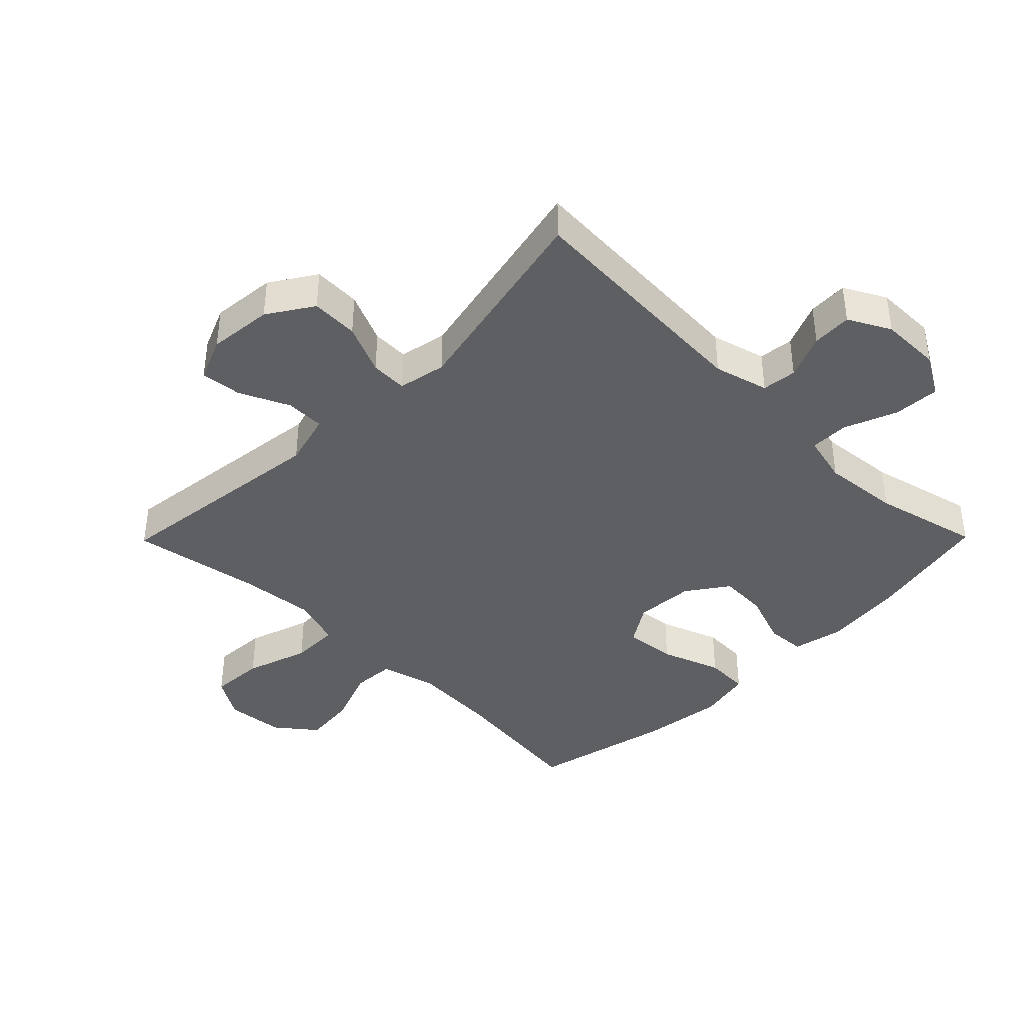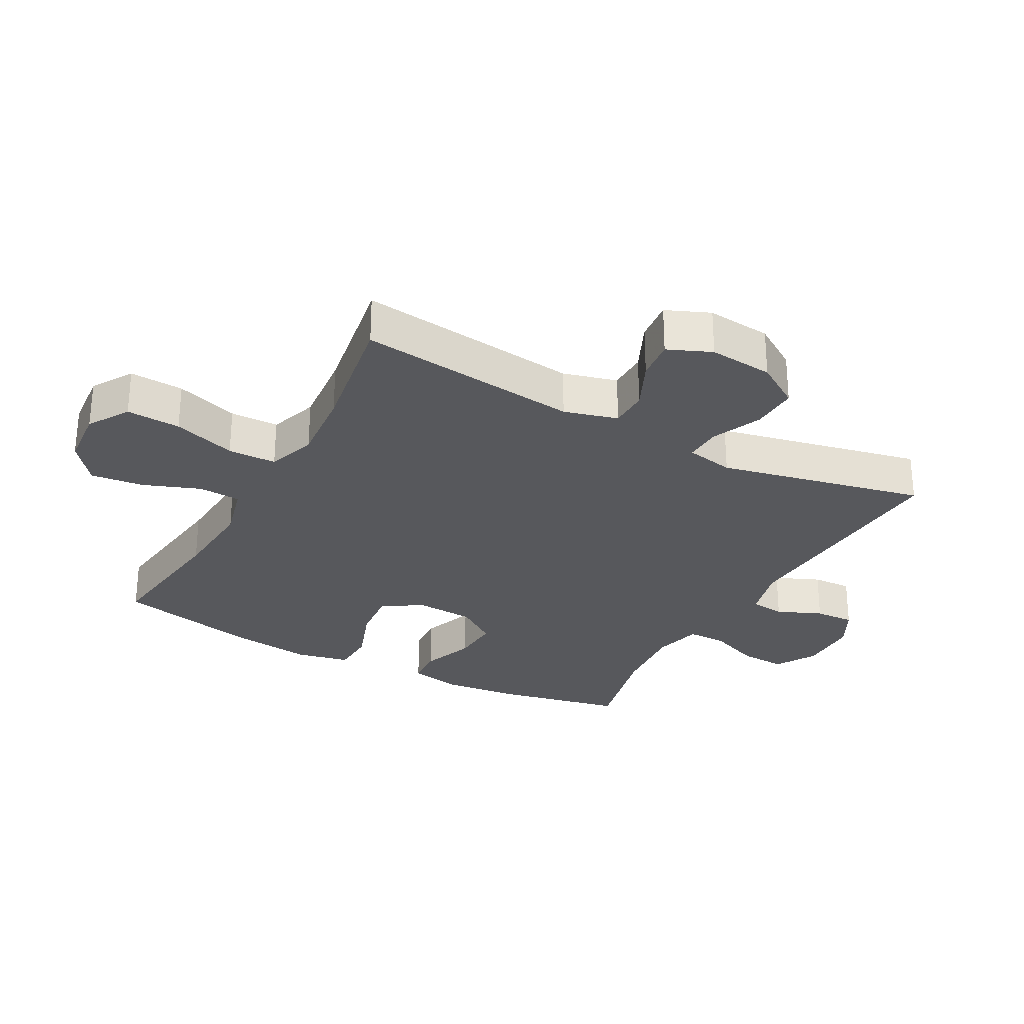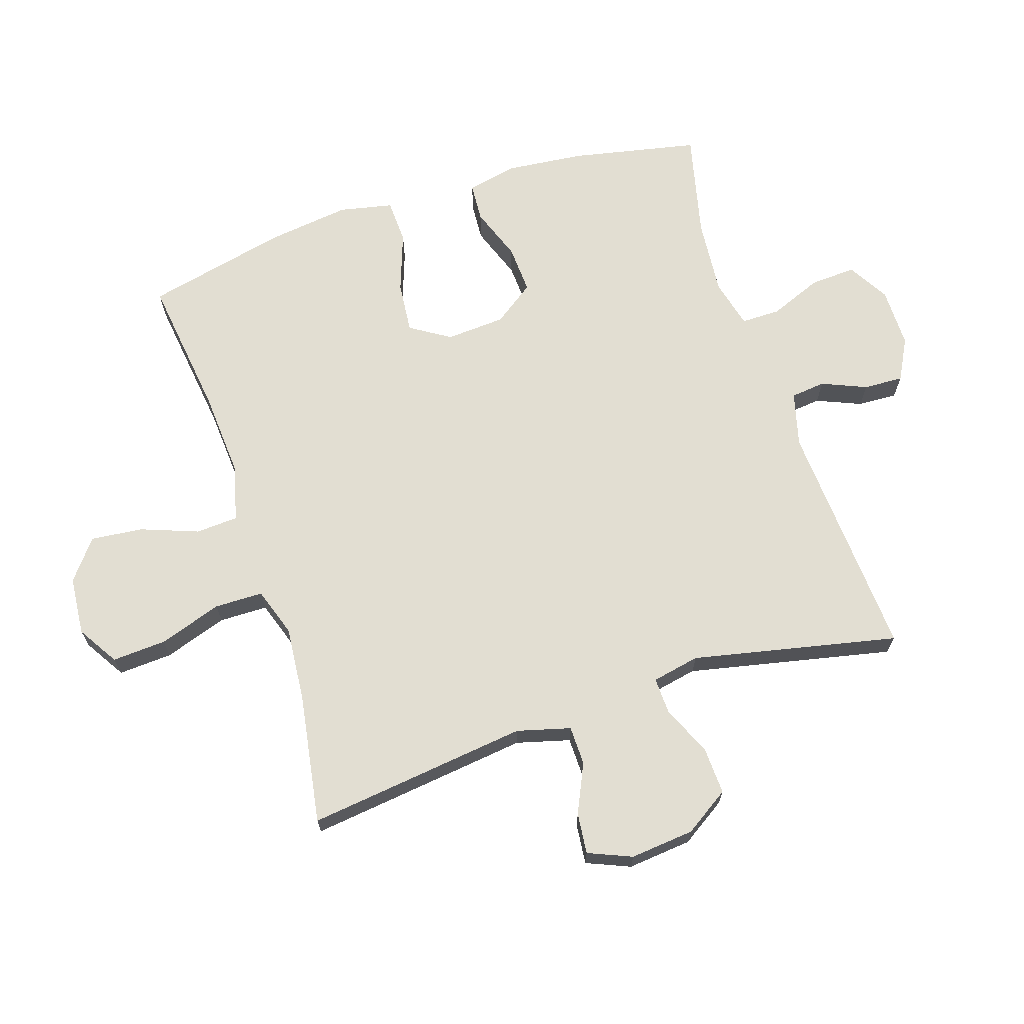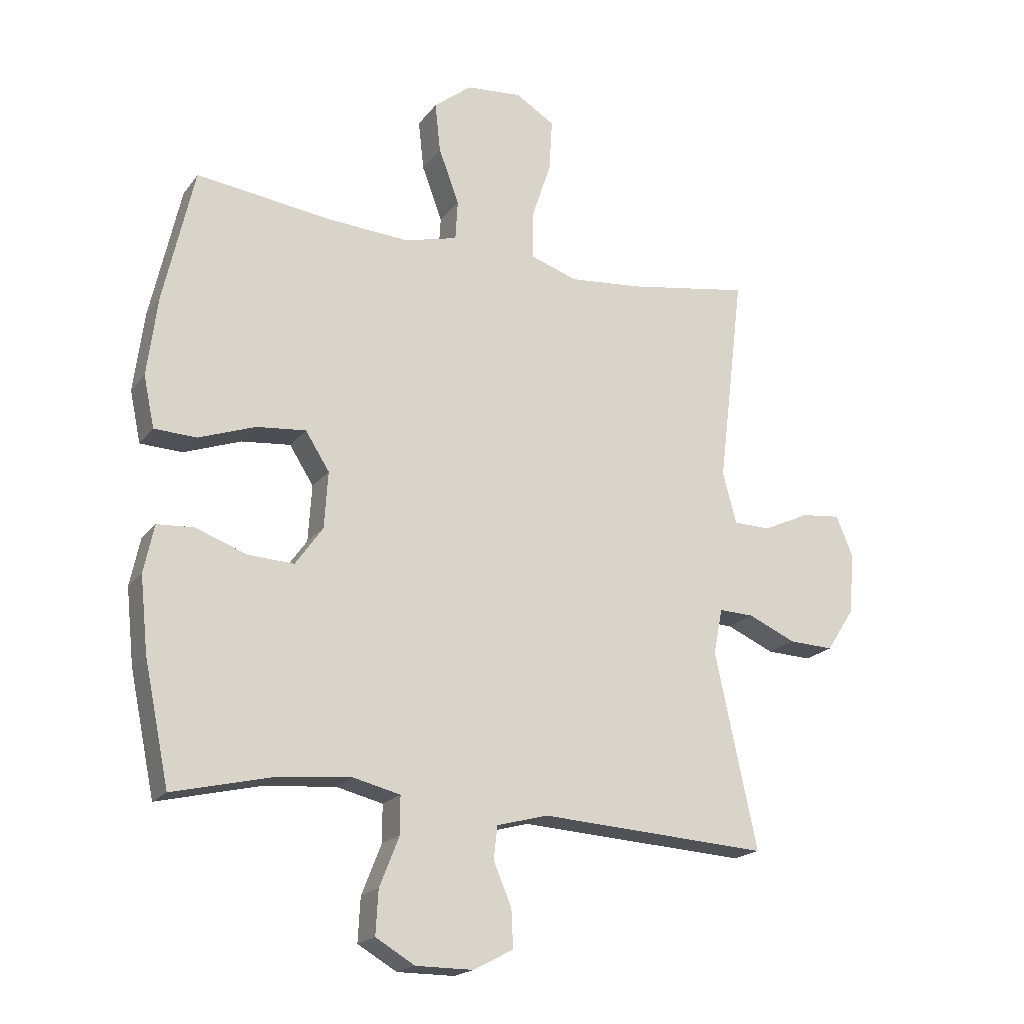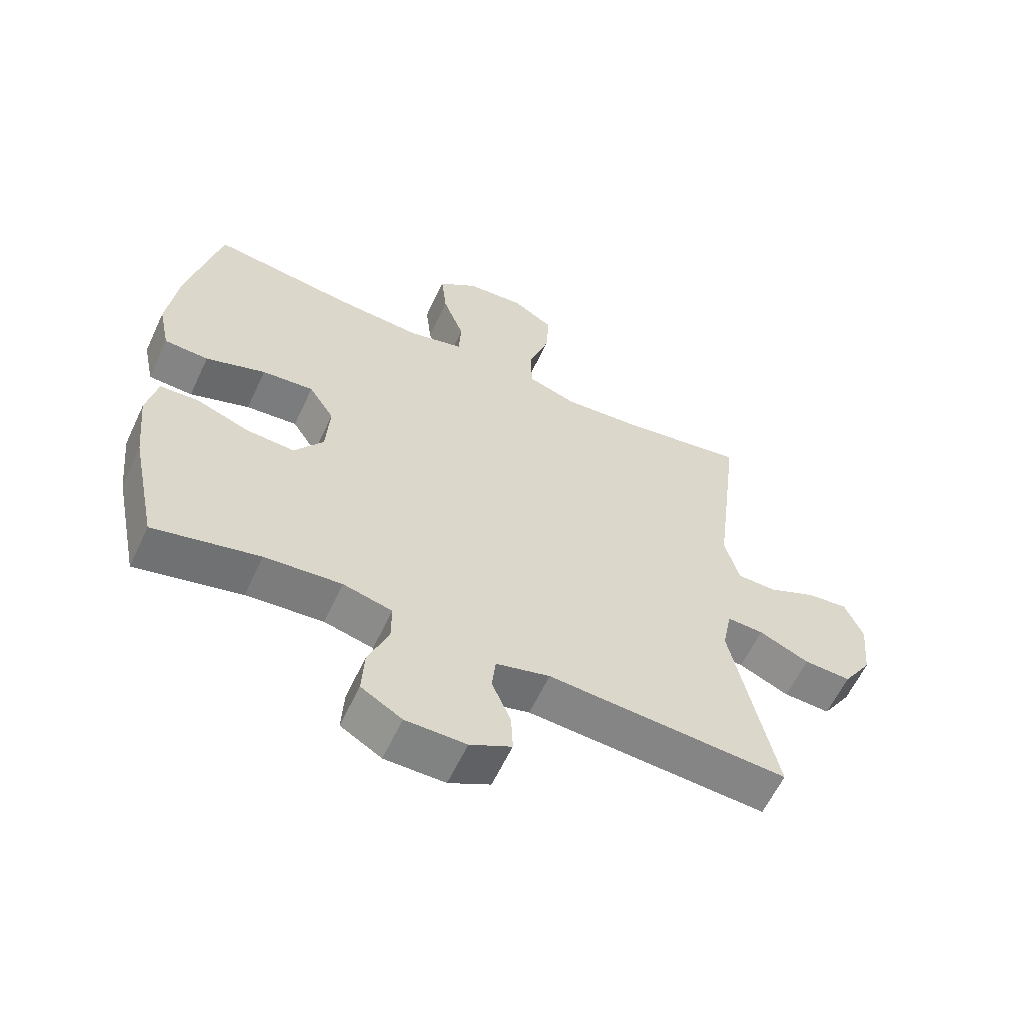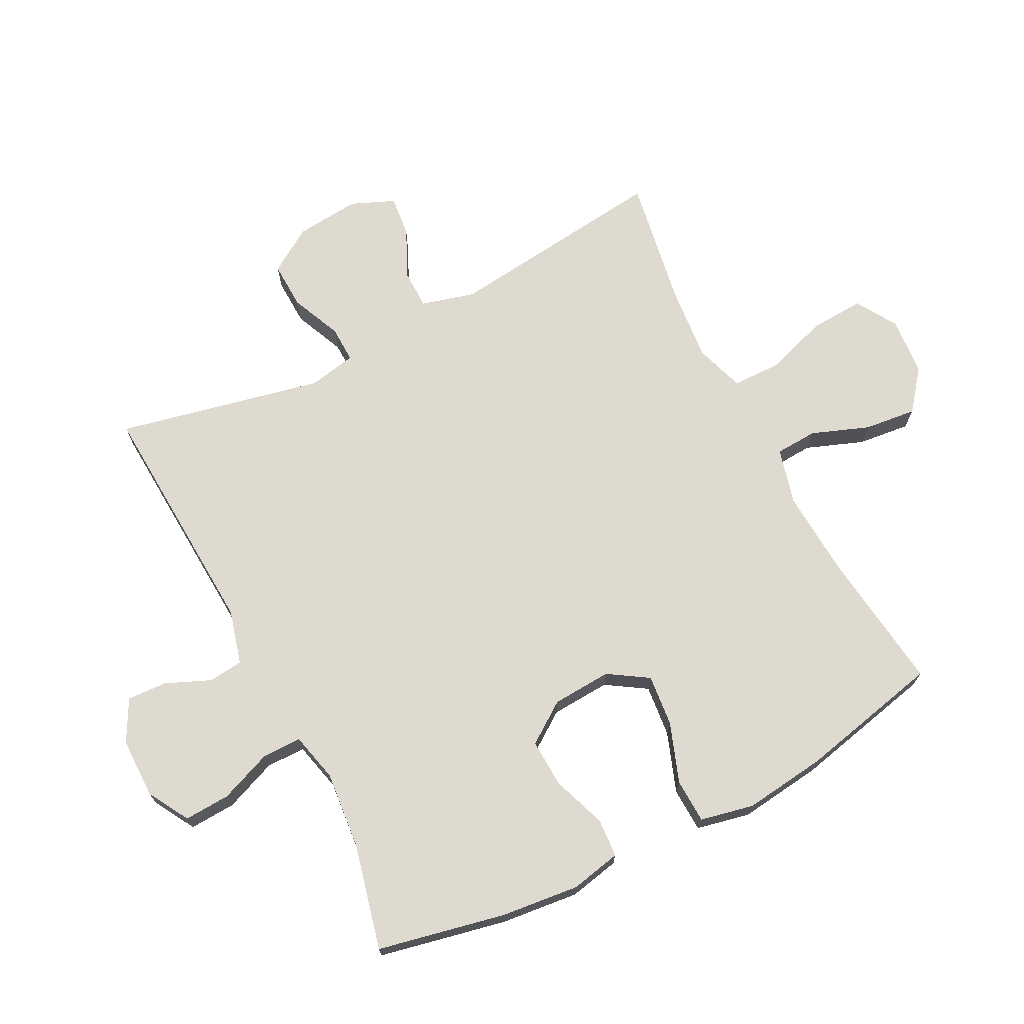
<metadata>
{"format":"obj","ext":"obj","renderer":"f3d","projection":"perspective","resolution":1024,"background":"white","views":[{"elev":-40.1,"azim":135.4,"up":"+Y"},{"elev":-28.4,"azim":61.5,"up":"+Y"},{"elev":67.9,"azim":71.9,"up":"+Y"},{"elev":-19.4,"azim":-25.8,"up":"+Z"},{"elev":-60.6,"azim":-25.1,"up":"+Z"},{"elev":70.6,"azim":-117.0,"up":"+Y"}]}
</metadata>
<code>
v 0.5 0.07 -0.5
v 0.117 0.07 -0.477
v 0.031 0.07 -0.5
v 0.025 0.07 -0.555
v 0.055 0.07 -0.626
v 0.058 0.07 -0.689
v -0.008 0.07 -0.724
v -0.104 0.07 -0.724
v -0.169 0.07 -0.686
v -0.165 0.07 -0.613
v -0.132 0.07 -0.53
v -0.132 0.07 -0.468
v -0.21 0.07 -0.449
v -0.332 0.07 -0.46
v -0.5 0.07 -0.5
v -0.542 0.07 -0.298
v -0.555 0.07 -0.174
v -0.538 0.07 -0.094
v -0.477 0.07 -0.09
v -0.392 0.07 -0.121
v -0.315 0.07 -0.125
v -0.269 0.07 -0.06
v -0.263 0.07 0.034
v -0.303 0.07 0.097
v -0.385 0.07 0.089
v -0.48 0.07 0.055
v -0.55 0.07 0.058
v -0.568 0.07 0.143
v -0.551 0.07 0.275
v -0.5 0.07 0.5
v -0.275 0.07 0.471
v -0.138 0.07 0.462
v -0.049 0.07 0.485
v -0.045 0.07 0.552
v -0.079 0.07 0.643
v -0.088 0.07 0.726
v -0.025 0.07 0.776
v 0.068 0.07 0.784
v 0.133 0.07 0.744
v 0.128 0.07 0.658
v 0.095 0.07 0.558
v 0.096 0.07 0.481
v 0.174 0.07 0.455
v 0.295 0.07 0.466
v 0.5 0.07 0.5
v 0.457 0.07 0.147
v 0.48 0.07 0.062
v 0.542 0.07 0.061
v 0.62 0.07 0.097
v 0.685 0.07 0.104
v 0.714 0.07 0.035
v 0.704 0.07 -0.067
v 0.658 0.07 -0.138
v 0.583 0.07 -0.135
v 0.503 0.07 -0.1
v 0.445 0.07 -0.098
v 0.43 0.07 -0.174
v 0.5 0 -0.5
v 0.117 0 -0.477
v 0.031 0 -0.5
v 0.025 0 -0.555
v 0.055 0 -0.626
v 0.058 0 -0.689
v -0.008 0 -0.724
v -0.104 0 -0.724
v -0.169 0 -0.686
v -0.165 0 -0.613
v -0.132 0 -0.53
v -0.132 0 -0.468
v -0.21 0 -0.449
v -0.332 0 -0.46
v -0.5 0 -0.5
v -0.542 0 -0.298
v -0.555 0 -0.174
v -0.538 0 -0.094
v -0.477 0 -0.09
v -0.392 0 -0.121
v -0.315 0 -0.125
v -0.269 0 -0.06
v -0.263 0 0.034
v -0.303 0 0.097
v -0.385 0 0.089
v -0.48 0 0.055
v -0.55 0 0.058
v -0.568 0 0.143
v -0.551 0 0.275
v -0.5 0 0.5
v -0.275 0 0.471
v -0.138 0 0.462
v -0.049 0 0.485
v -0.045 0 0.552
v -0.079 0 0.643
v -0.088 0 0.726
v -0.025 0 0.776
v 0.068 0 0.784
v 0.133 0 0.744
v 0.128 0 0.658
v 0.095 0 0.558
v 0.096 0 0.481
v 0.174 0 0.455
v 0.295 0 0.466
v 0.5 0 0.5
v 0.457 0 0.147
v 0.48 0 0.062
v 0.542 0 0.061
v 0.62 0 0.097
v 0.685 0 0.104
v 0.714 0 0.035
v 0.704 0 -0.067
v 0.658 0 -0.138
v 0.583 0 -0.135
v 0.503 0 -0.1
v 0.445 0 -0.098
v 0.43 0 -0.174
f 52 53 54 55
f 52 55 56
f 51 52 56
f 48 49 50 51
f 47 48 51 56
f 46 47 56
f 44 45 46
f 43 44 46 56
f 42 43 56 57
f 38 39 40 41
f 38 41 42
f 37 38 42
f 34 35 36 37
f 33 34 37 42
f 32 33 42 57
f 28 29 30 31
f 25 26 27 28
f 24 25 28 31
f 23 24 31 32
f 17 18 19 20
f 17 20 21
f 14 15 16 17
f 13 14 17 21
f 12 13 21 22
f 8 9 10 11
f 8 11 12
f 7 8 12
f 4 5 6 7
f 3 4 7 12
f 2 3 12 22
f 22 23 32 57
f 1 2 22 57
f 112 111 110 109
f 113 112 109
f 113 109 108
f 108 107 106 105
f 113 108 105 104
f 113 104 103
f 103 102 101
f 113 103 101 100
f 114 113 100 99
f 98 97 96 95
f 99 98 95
f 99 95 94
f 94 93 92 91
f 99 94 91 90
f 114 99 90 89
f 88 87 86 85
f 85 84 83 82
f 88 85 82 81
f 89 88 81 80
f 77 76 75 74
f 78 77 74
f 74 73 72 71
f 78 74 71 70
f 79 78 70 69
f 68 67 66 65
f 69 68 65
f 69 65 64
f 64 63 62 61
f 69 64 61 60
f 79 69 60 59
f 114 89 80 79
f 114 79 59 58
f 1 58 59 2
f 2 59 60 3
f 3 60 61 4
f 4 61 62 5
f 5 62 63 6
f 6 63 64 7
f 7 64 65 8
f 8 65 66 9
f 9 66 67 10
f 10 67 68 11
f 11 68 69 12
f 12 69 70 13
f 13 70 71 14
f 14 71 72 15
f 15 72 73 16
f 16 73 74 17
f 17 74 75 18
f 18 75 76 19
f 19 76 77 20
f 20 77 78 21
f 21 78 79 22
f 22 79 80 23
f 23 80 81 24
f 24 81 82 25
f 25 82 83 26
f 26 83 84 27
f 27 84 85 28
f 28 85 86 29
f 29 86 87 30
f 30 87 88 31
f 31 88 89 32
f 32 89 90 33
f 33 90 91 34
f 34 91 92 35
f 35 92 93 36
f 36 93 94 37
f 37 94 95 38
f 38 95 96 39
f 39 96 97 40
f 40 97 98 41
f 41 98 99 42
f 42 99 100 43
f 43 100 101 44
f 44 101 102 45
f 45 102 103 46
f 46 103 104 47
f 47 104 105 48
f 48 105 106 49
f 49 106 107 50
f 50 107 108 51
f 51 108 109 52
f 52 109 110 53
f 53 110 111 54
f 54 111 112 55
f 55 112 113 56
f 56 113 114 57
f 57 114 58 1

</code>
